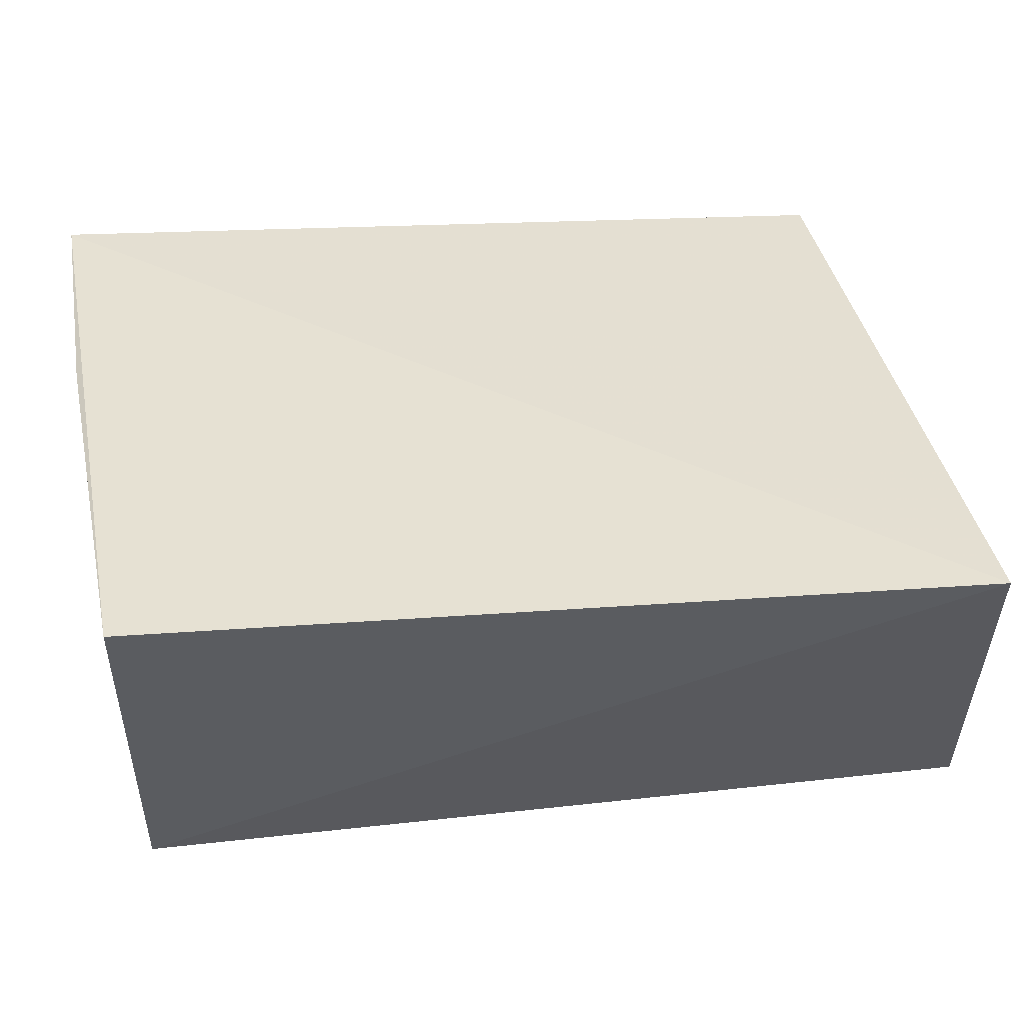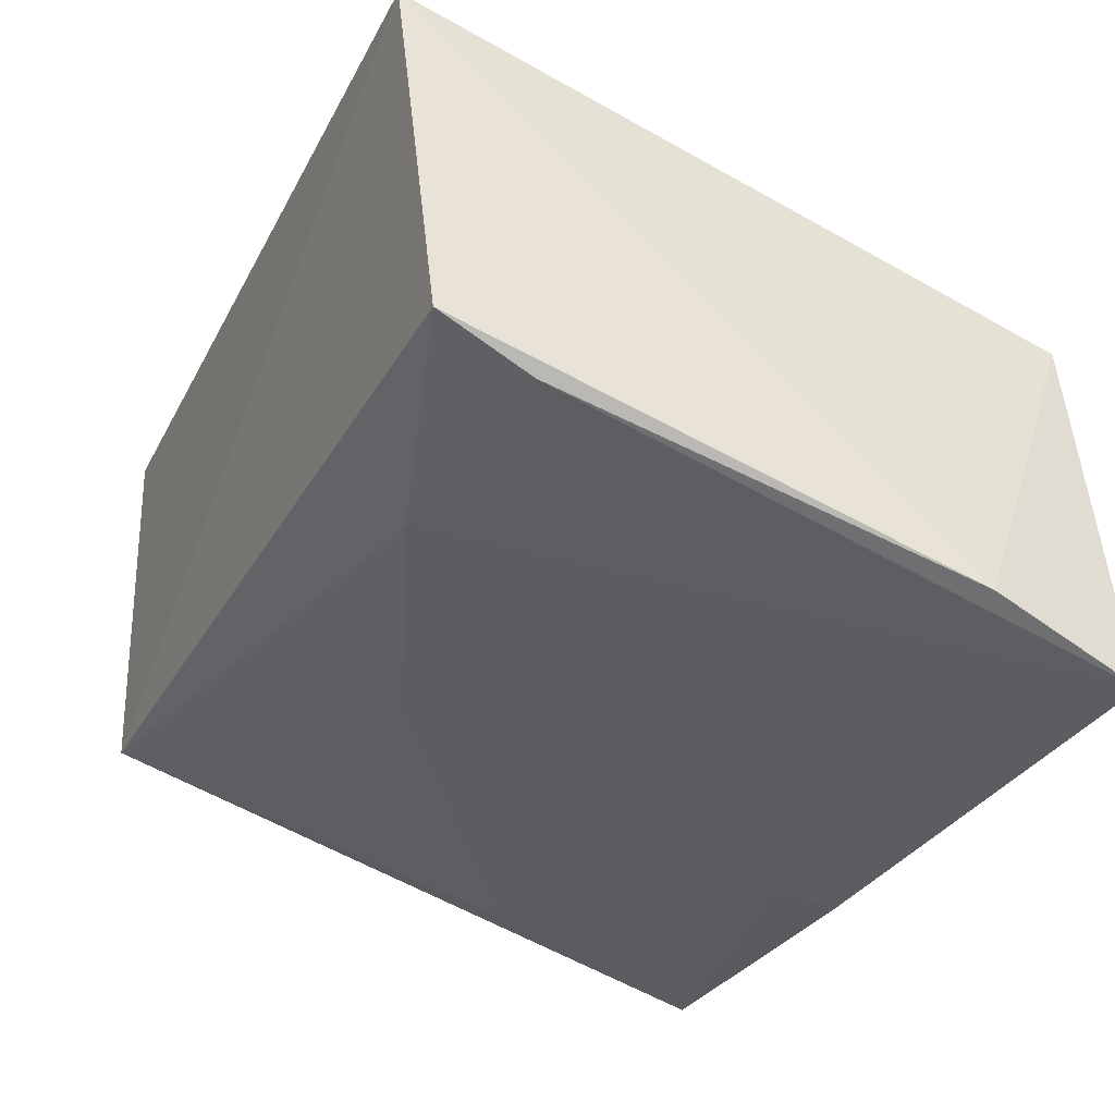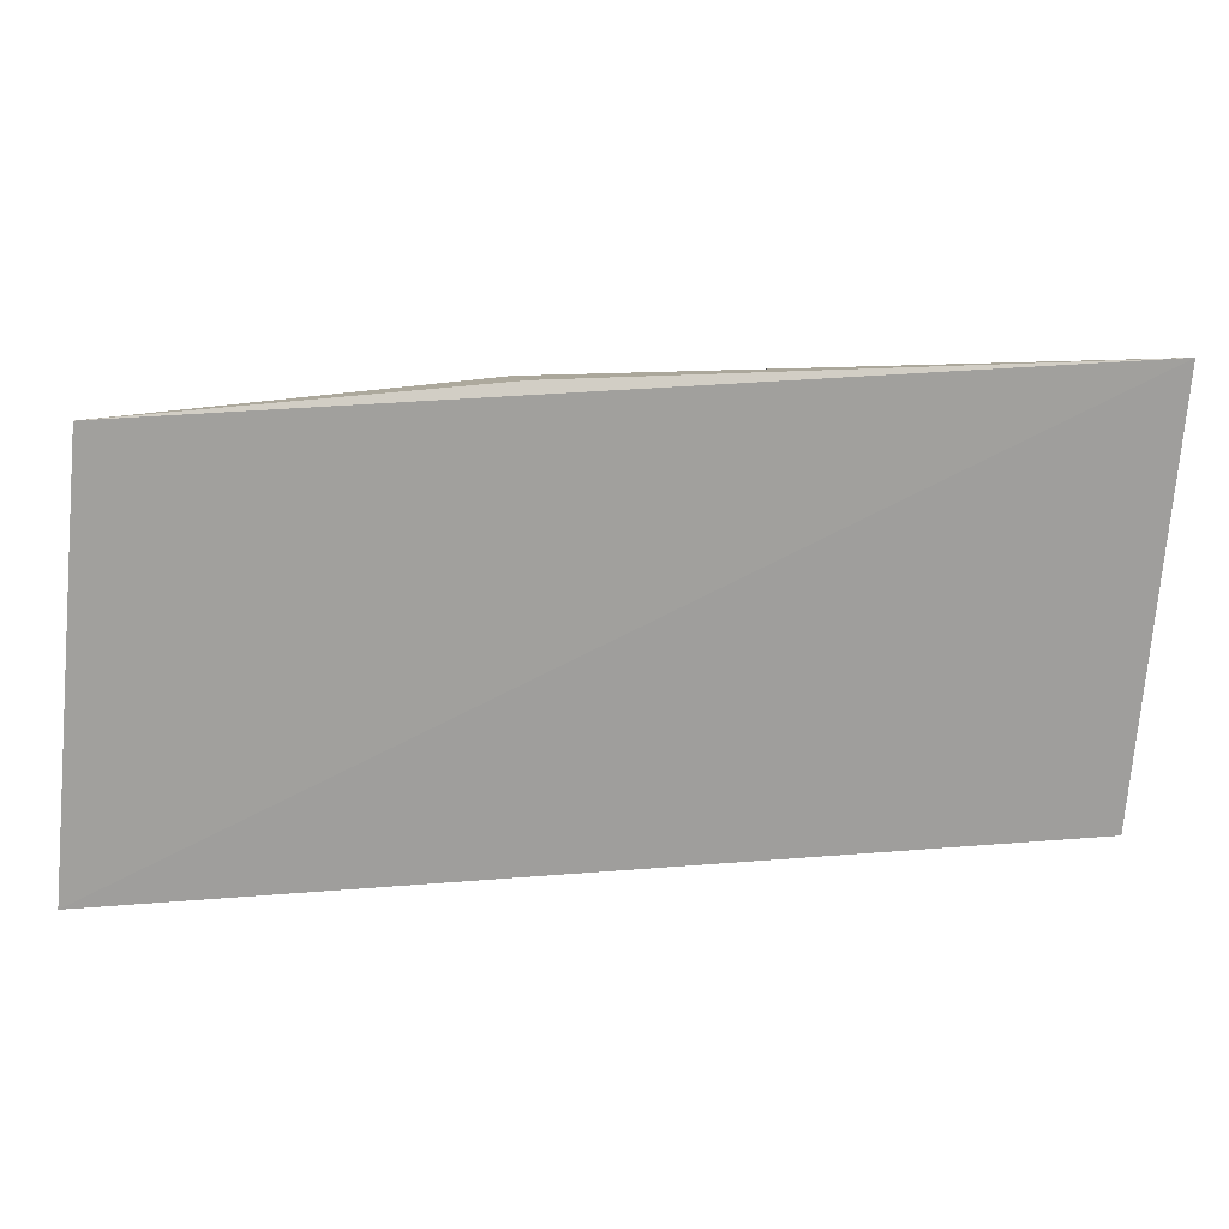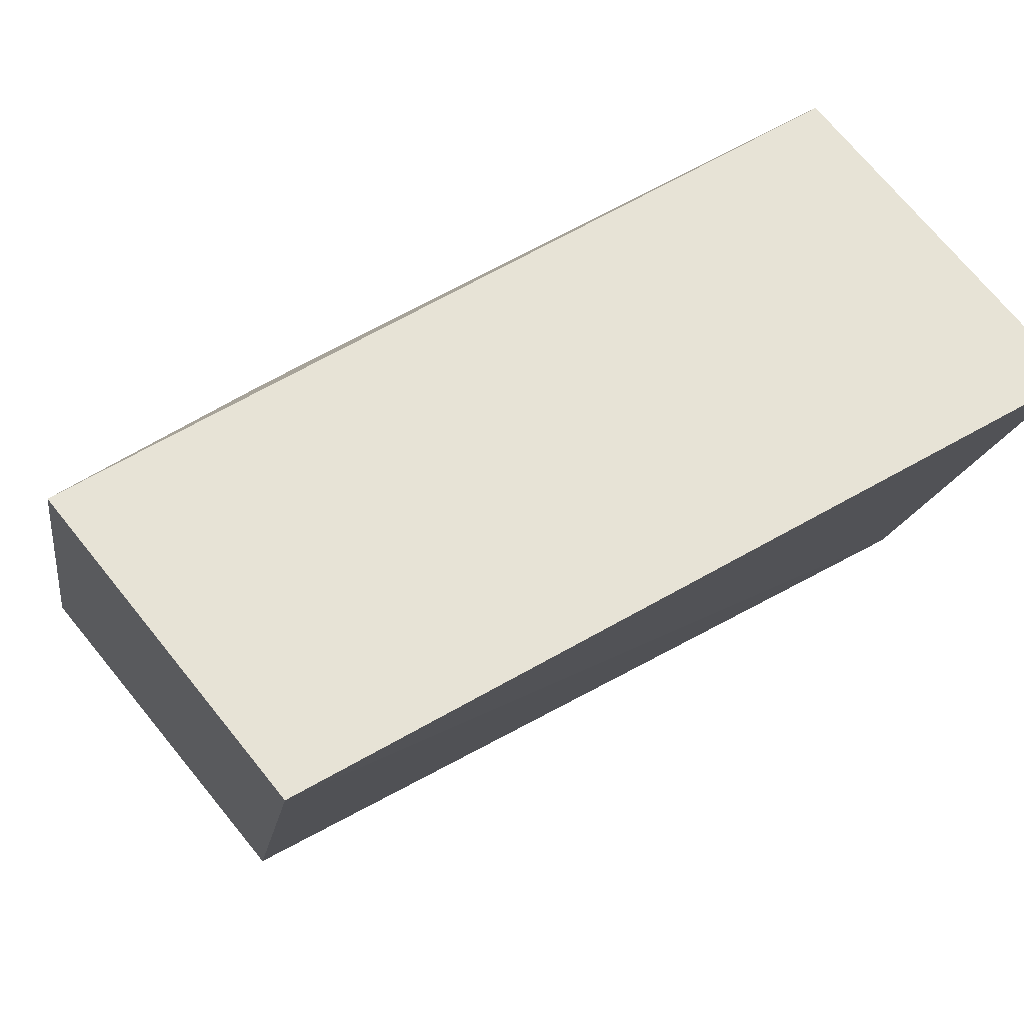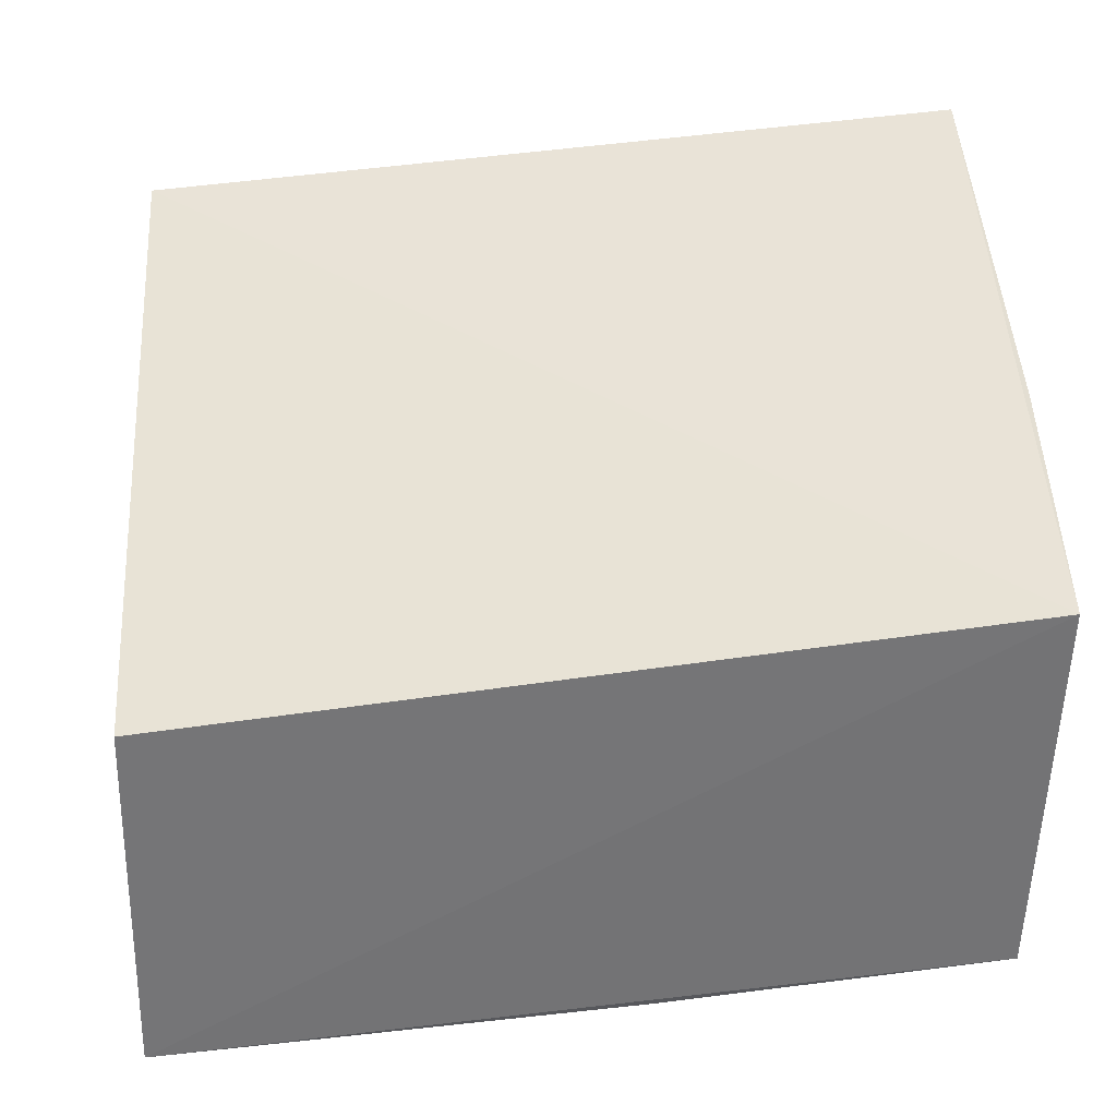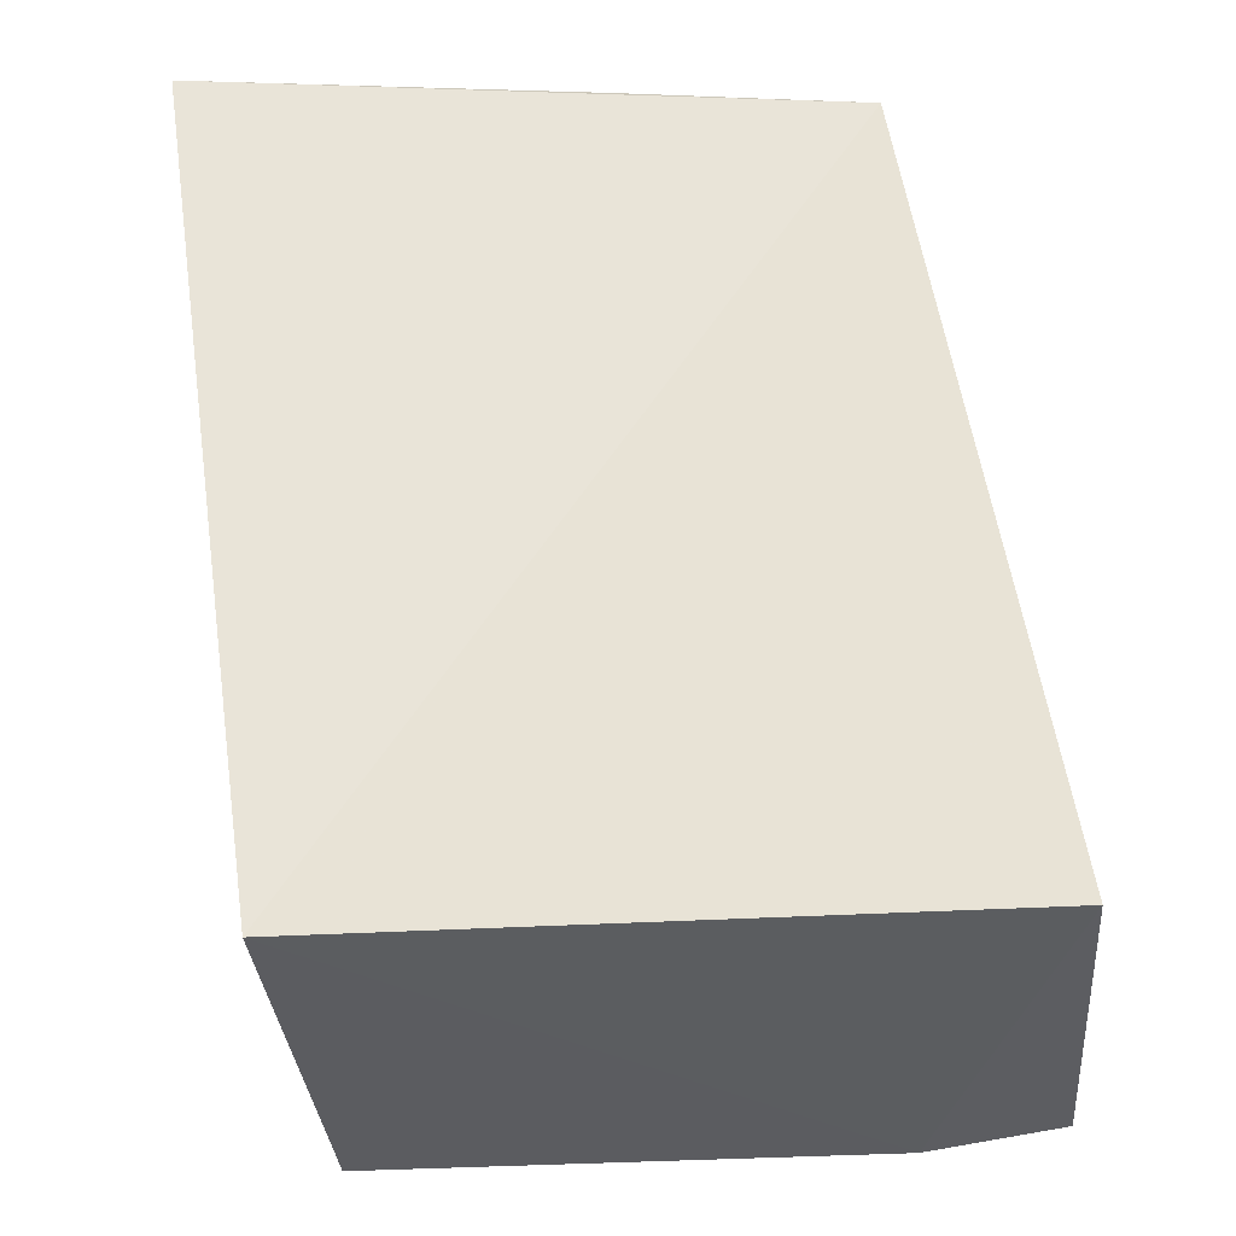
<metadata>
{"format":"obj","ext":"obj","renderer":"f3d","projection":"perspective","resolution":1024,"background":"white","views":[{"elev":51.0,"azim":169.6,"up":"+Z"},{"elev":-38.4,"azim":-115.5,"up":"+Z"},{"elev":-74.7,"azim":176.7,"up":"+Y"},{"elev":65.9,"azim":-36.1,"up":"+Y"},{"elev":37.3,"azim":-2.8,"up":"+Z"},{"elev":53.3,"azim":-100.1,"up":"+Z"}]}
</metadata>
<code>
v 0.2345 0.2366 0.02474
v 0.2322 0.2328 -0.04745
v 0.2335 0.3529 -0.01925
v 0.08257 0.3605 0.03471
v 0.08181 0.2332 -0.06471
v 0.2329 0.3558 0.05036
v 0.08363 0.2376 0.005119
v 0.1691 0.3207 -0.03803
v 0.235 0.2837 0.03415
v 0.07823 0.2609 -0.05738
v 0.2257 0.276 -0.0402
v 0.08038 0.353 -0.0346
v 0.2318 0.3375 -0.02379
v 0.1737 0.2449 -0.05476
v 0.1245 0.3388 -0.03821
v 0.08191 0.3357 -0.04066
v 0.1709 0.2338 -0.05638
f 5 2 1
f 6 3 4
f 6 4 1
f 7 5 1
f 7 1 4
f 9 6 1
f 9 3 6
f 9 1 2
f 9 2 3
f 10 7 4
f 10 5 7
f 12 4 3
f 12 10 4
f 13 11 8
f 13 8 3
f 13 3 2
f 13 2 11
f 14 11 2
f 14 8 11
f 15 12 3
f 15 3 8
f 15 14 5
f 15 8 14
f 16 5 10
f 16 10 12
f 16 15 5
f 16 12 15
f 17 14 2
f 17 2 5
f 17 5 14

</code>
